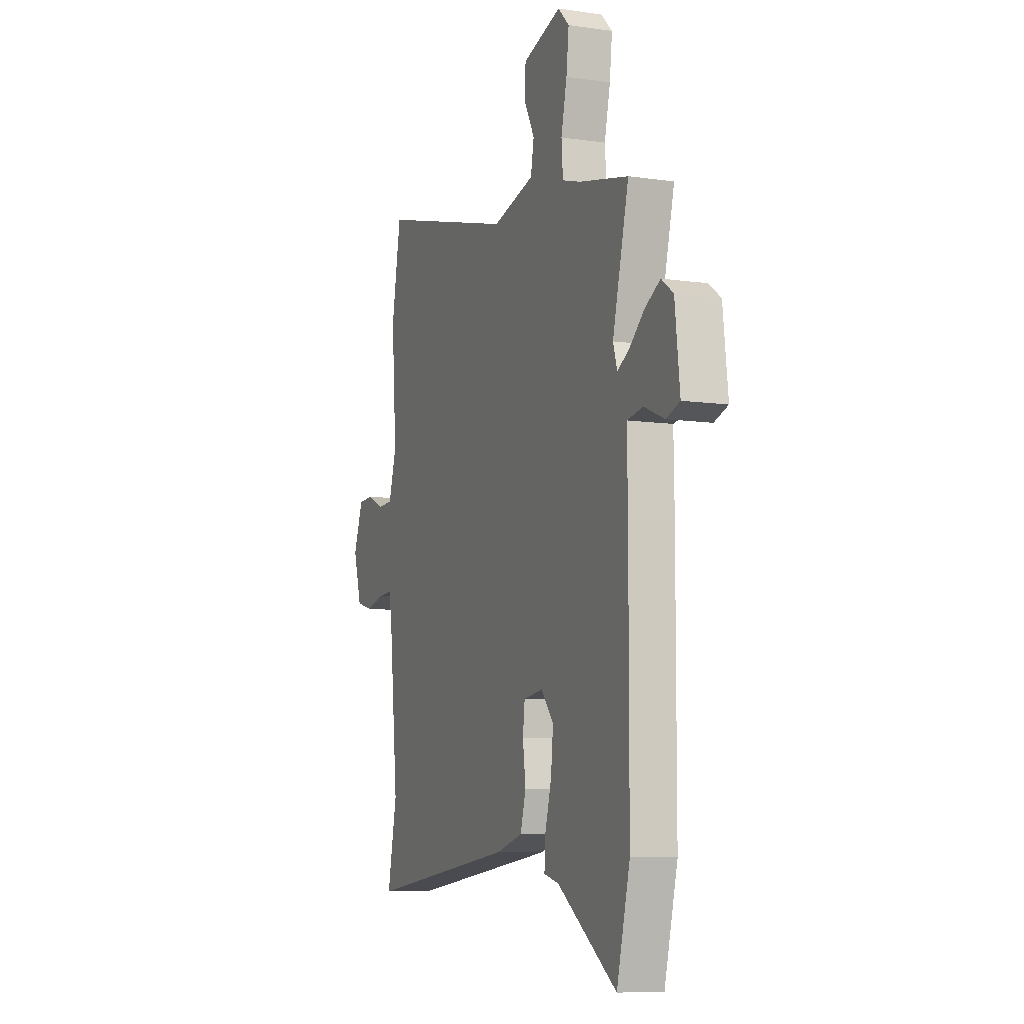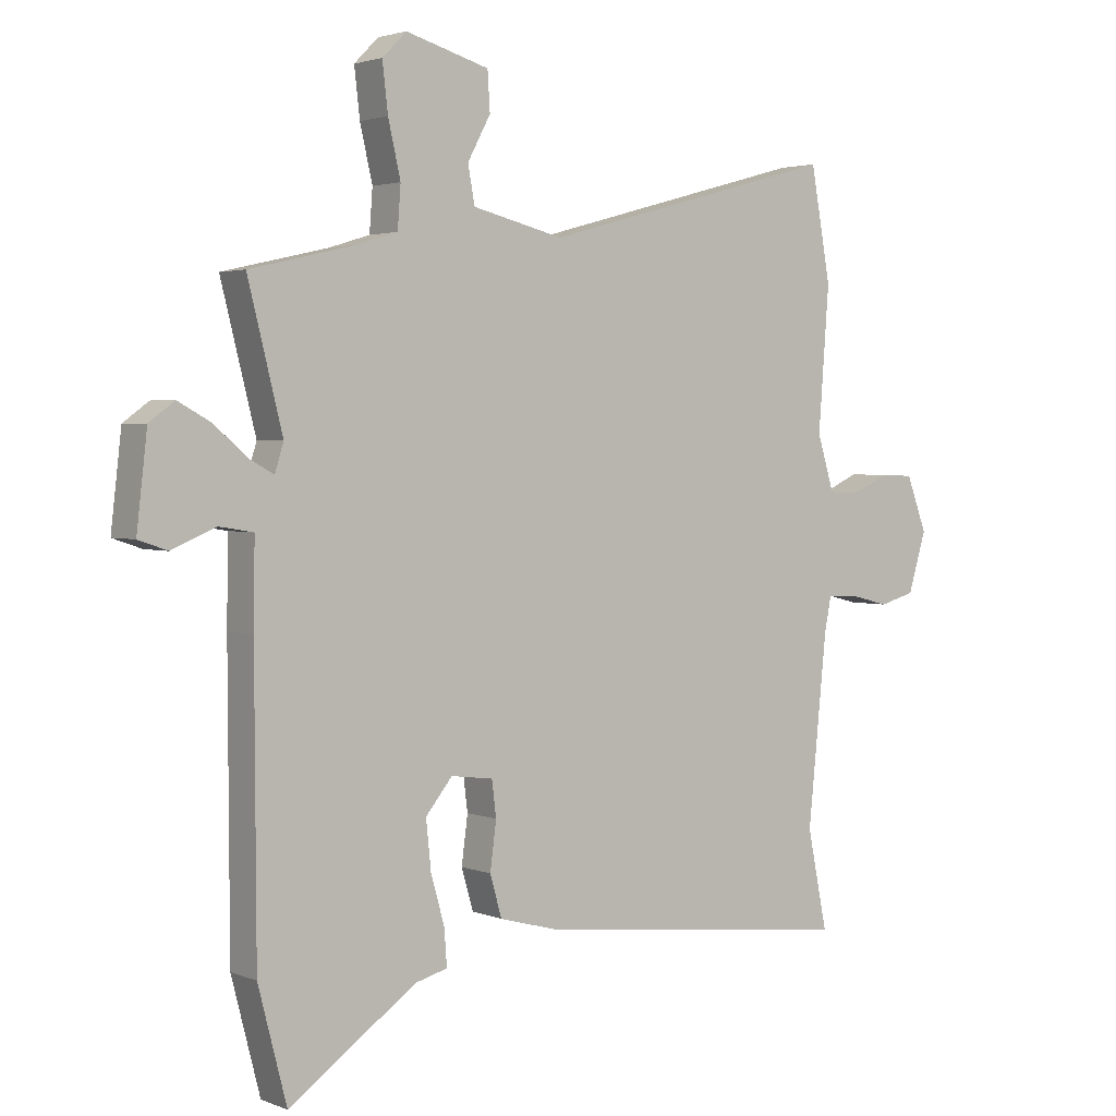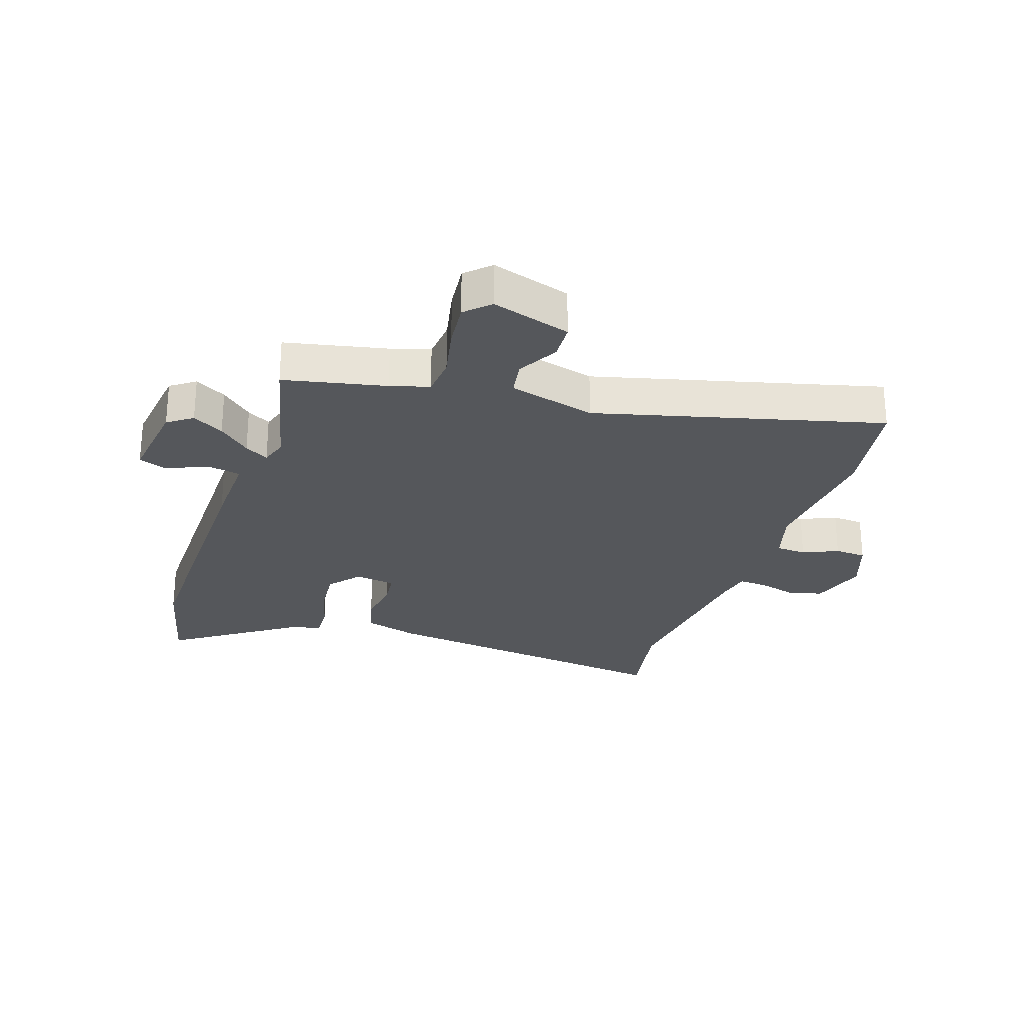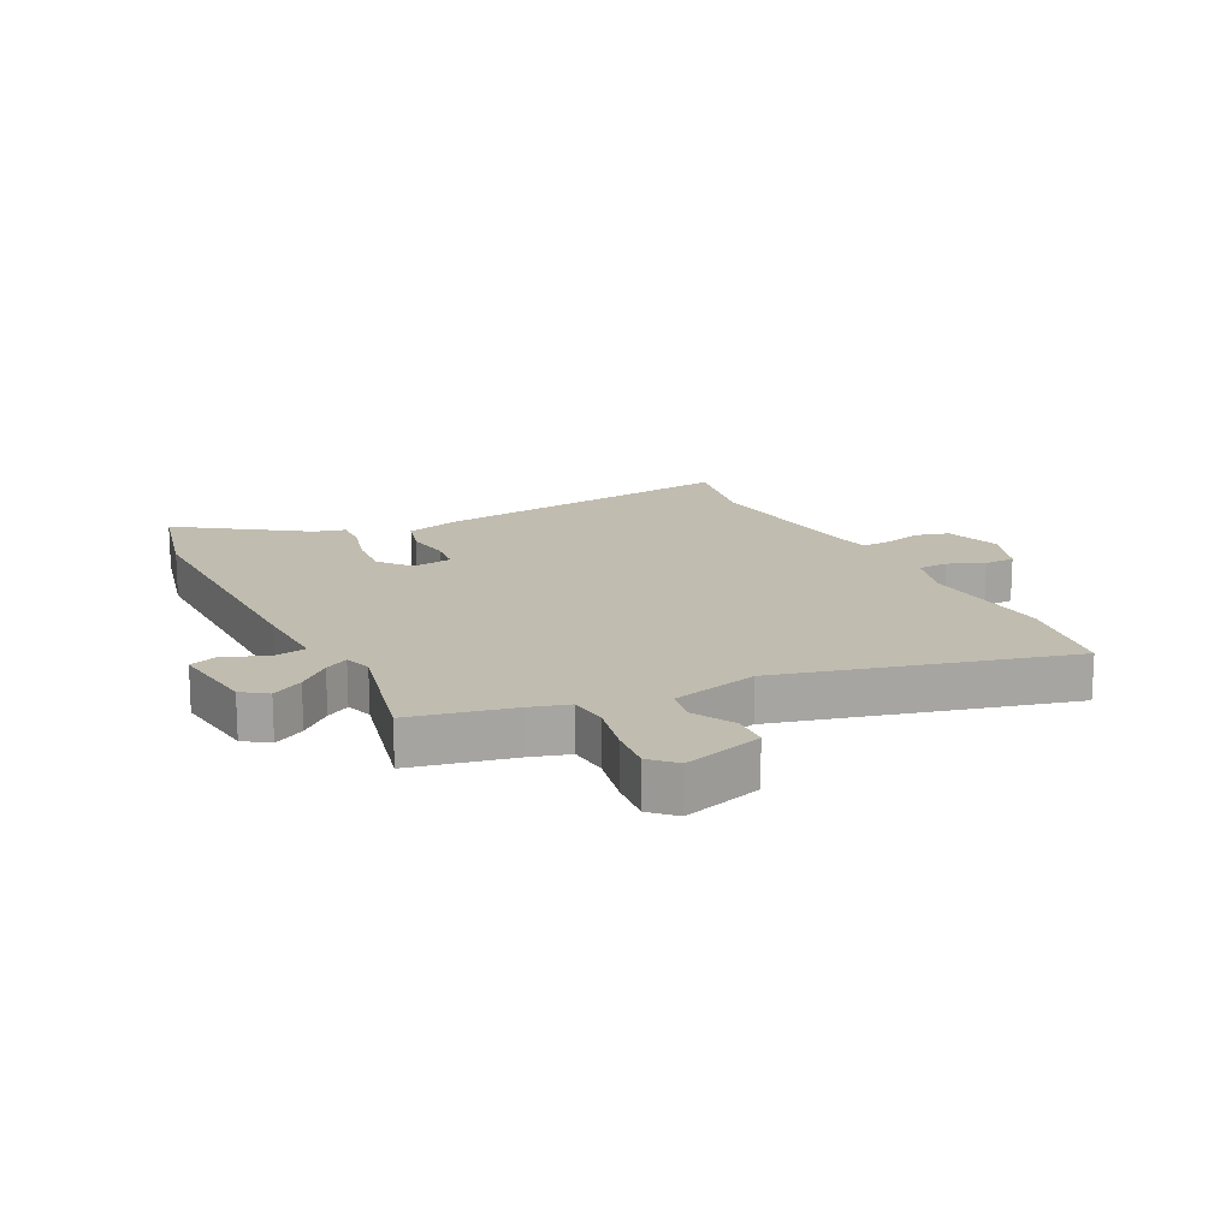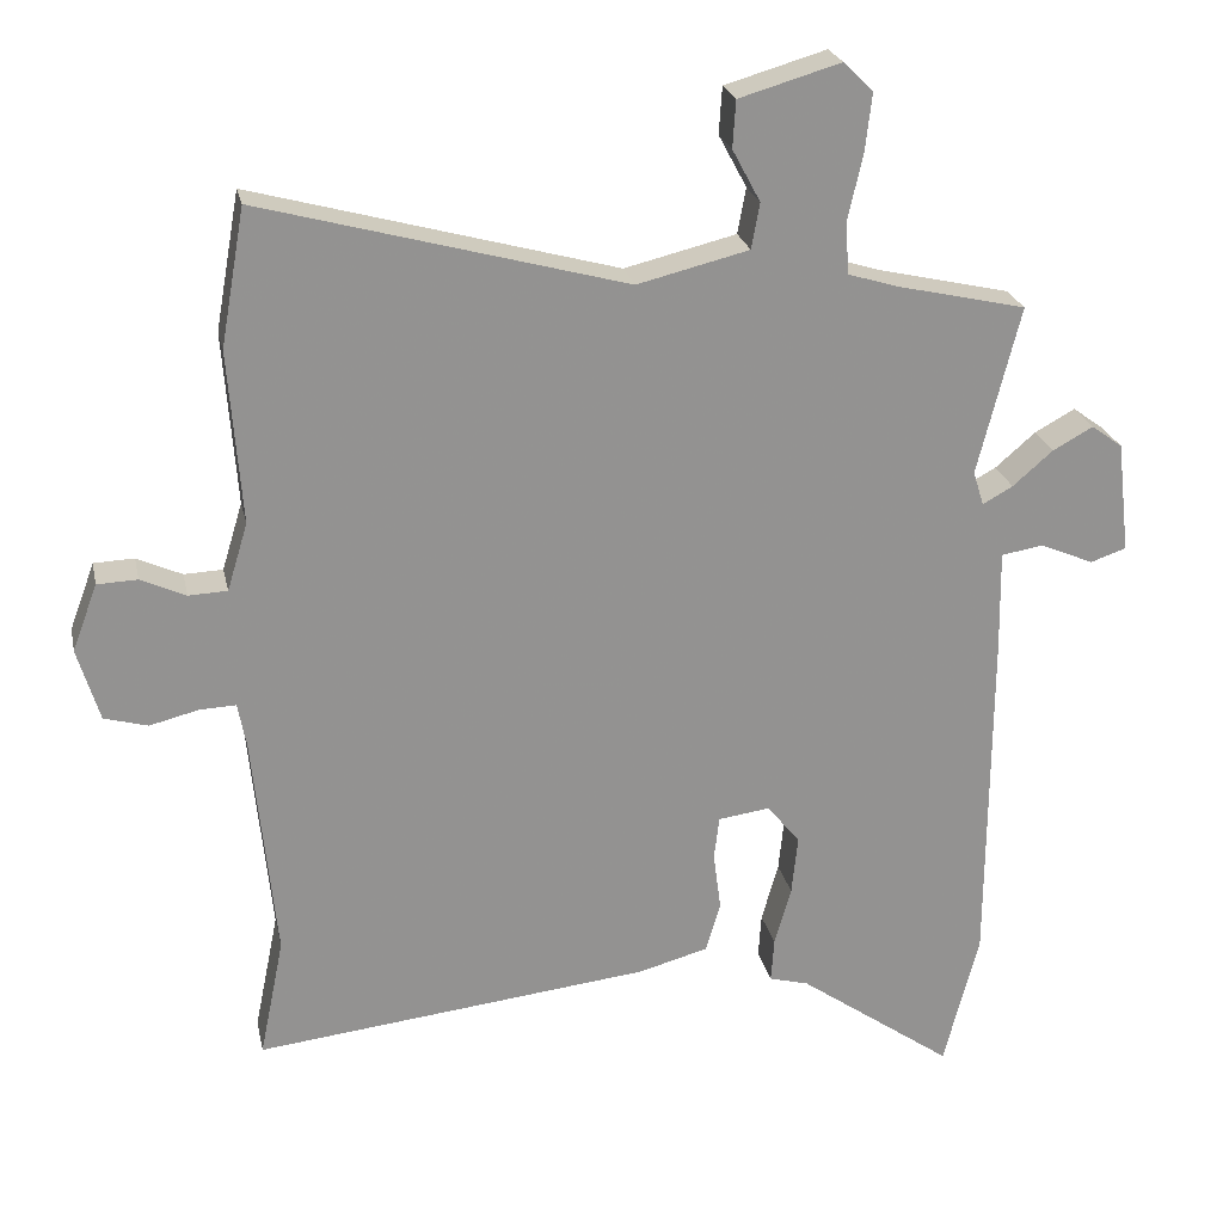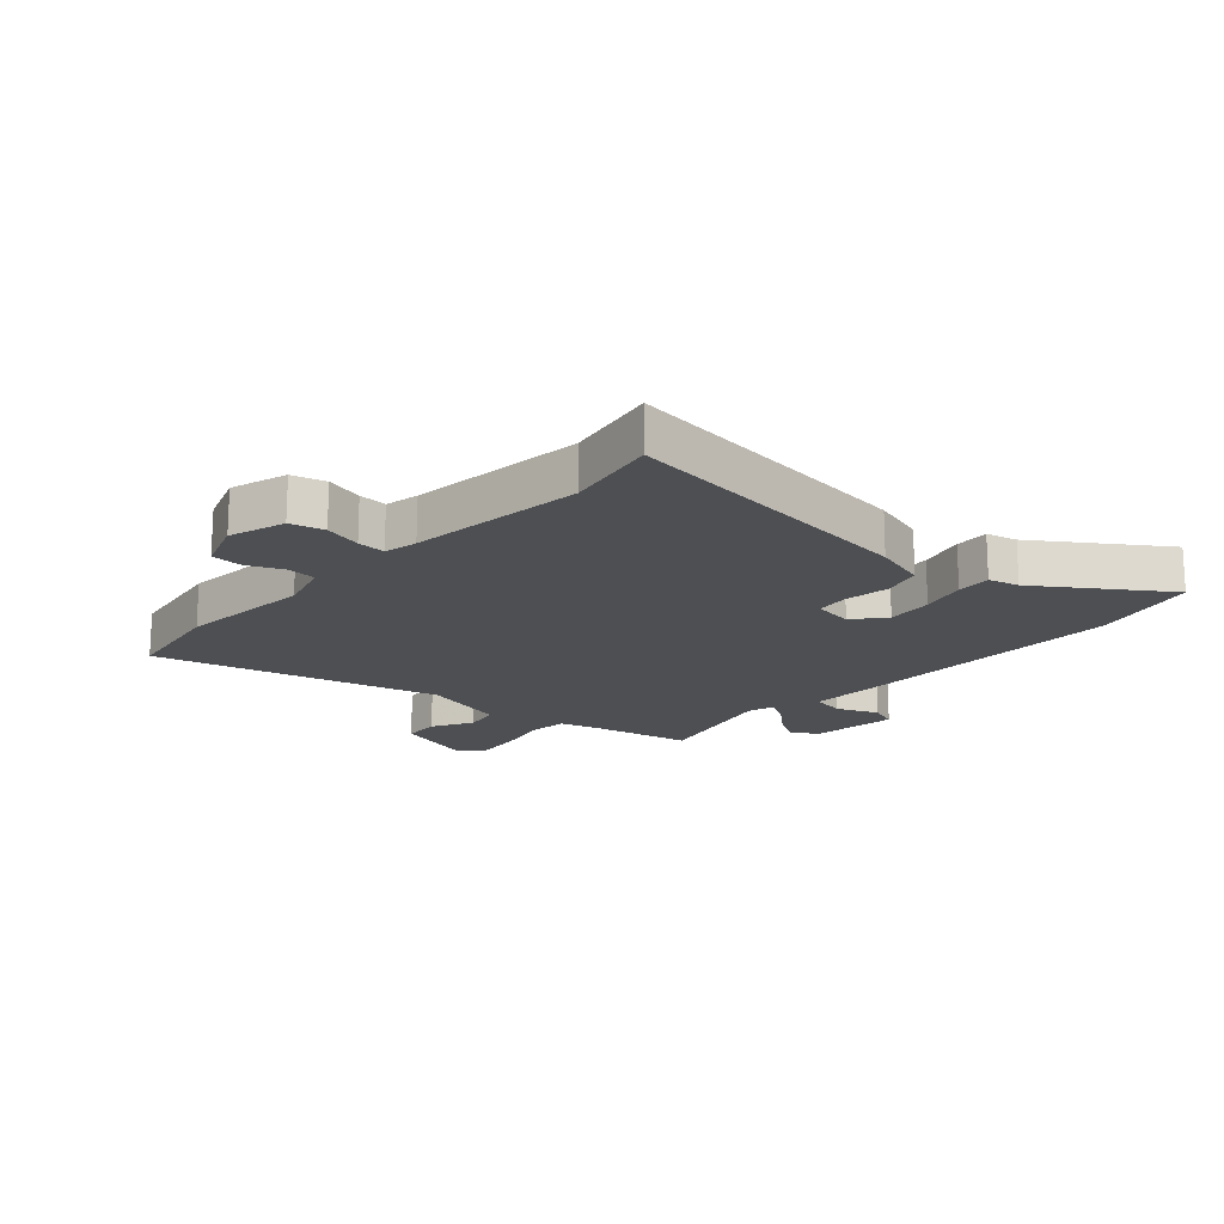
<metadata>
{"format":"obj","ext":"obj","renderer":"f3d","projection":"perspective","resolution":1024,"background":"white","views":[{"elev":-8.8,"azim":-111.3,"up":"+Z"},{"elev":2.7,"azim":-36.8,"up":"+Z"},{"elev":-26.5,"azim":-19.3,"up":"+Y"},{"elev":16.3,"azim":-27.6,"up":"+Y"},{"elev":23.7,"azim":168.1,"up":"+Z"},{"elev":-17.6,"azim":137.2,"up":"+Y"}]}
</metadata>
<code>
v -0.513 0.07 0.441
v -0.342 0.07 0.48
v -0.277 0.07 0.5
v -0.272 0.07 0.567
v -0.292 0.07 0.654
v -0.301 0.07 0.731
v -0.262 0.07 0.77
v -0.128 0.07 0.731
v -0.124 0.07 0.669
v -0.161 0.07 0.6
v -0.15 0.07 0.54
v -0.003 0.07 0.504
v 0.476 0.07 0.635
v 0.508 0.07 0.455
v 0.491 0.07 0.227
v 0.518 0.07 0.138
v 0.569 0.07 0.136
v 0.628 0.07 0.163
v 0.681 0.07 0.161
v 0.714 0.07 0.073
v 0.685 0.07 -0.023
v 0.628 0.07 -0.039
v 0.564 0.07 -0.023
v 0.516 0.07 -0.021
v 0.505 0.07 -0.078
v 0.475 0.07 -0.378
v 0.507 0.07 -0.536
v -0.014 0.07 -0.478
v -0.106 0.07 -0.453
v -0.125 0.07 -0.387
v -0.115 0.07 -0.311
v -0.122 0.07 -0.254
v -0.19 0.07 -0.245
v -0.233 0.07 -0.298
v -0.225 0.07 -0.376
v -0.203 0.07 -0.454
v -0.199 0.07 -0.512
v -0.251 0.07 -0.526
v -0.456 0.07 -0.671
v -0.502 0.07 -0.492
v -0.504 0.07 -0.035
v -0.502 0.07 0.099
v -0.557 0.07 0.108
v -0.628 0.07 0.078
v -0.675 0.07 0.094
v -0.658 0.07 0.241
v -0.617 0.07 0.271
v -0.564 0.07 0.242
v -0.511 0.07 0.196
v -0.471 0.07 0.174
v -0.457 0.07 0.219
v -0.513 0 0.441
v -0.342 0 0.48
v -0.277 0 0.5
v -0.272 0 0.567
v -0.292 0 0.654
v -0.301 0 0.731
v -0.262 0 0.77
v -0.128 0 0.731
v -0.124 0 0.669
v -0.161 0 0.6
v -0.15 0 0.54
v -0.003 0 0.504
v 0.476 0 0.635
v 0.508 0 0.455
v 0.491 0 0.227
v 0.518 0 0.138
v 0.569 0 0.136
v 0.628 0 0.163
v 0.681 0 0.161
v 0.714 0 0.073
v 0.685 0 -0.023
v 0.628 0 -0.039
v 0.564 0 -0.023
v 0.516 0 -0.021
v 0.505 0 -0.078
v 0.475 0 -0.378
v 0.507 0 -0.536
v -0.014 0 -0.478
v -0.106 0 -0.453
v -0.125 0 -0.387
v -0.115 0 -0.311
v -0.122 0 -0.254
v -0.19 0 -0.245
v -0.233 0 -0.298
v -0.225 0 -0.376
v -0.203 0 -0.454
v -0.199 0 -0.512
v -0.251 0 -0.526
v -0.456 0 -0.671
v -0.502 0 -0.492
v -0.504 0 -0.035
v -0.502 0 0.099
v -0.557 0 0.108
v -0.628 0 0.078
v -0.675 0 0.094
v -0.658 0 0.241
v -0.617 0 0.271
v -0.564 0 0.242
v -0.511 0 0.196
v -0.471 0 0.174
v -0.457 0 0.219
f 47 48 49
f 46 47 49
f 45 46 49
f 44 45 49
f 43 44 49
f 42 43 49 50
f 41 42 50
f 40 41 50
f 39 40 50
f 38 39 50
f 38 50 51
f 37 38 51
f 36 37 51
f 35 36 51
f 29 30 31
f 28 29 31
f 27 28 31
f 26 27 31
f 25 26 31 32
f 24 25 32 33
f 21 22 23
f 20 21 23
f 19 20 23
f 18 19 23
f 17 18 23
f 16 17 23 24
f 15 16 24 33
f 14 15 33
f 13 14 33
f 12 13 33
f 8 9 10
f 7 8 10
f 6 7 10
f 5 6 10
f 4 5 10
f 3 4 10 11
f 51 1 2
f 35 51 2
f 34 35 2
f 12 33 34
f 11 12 34
f 3 11 34
f 2 3 34
f 100 99 98
f 100 98 97
f 100 97 96
f 100 96 95
f 100 95 94
f 101 100 94 93
f 101 93 92
f 101 92 91
f 101 91 90
f 101 90 89
f 102 101 89
f 102 89 88
f 102 88 87
f 102 87 86
f 82 81 80
f 82 80 79
f 82 79 78
f 82 78 77
f 83 82 77 76
f 84 83 76 75
f 74 73 72
f 74 72 71
f 74 71 70
f 74 70 69
f 74 69 68
f 75 74 68 67
f 84 75 67 66
f 84 66 65
f 84 65 64
f 84 64 63
f 61 60 59
f 61 59 58
f 61 58 57
f 61 57 56
f 61 56 55
f 62 61 55 54
f 53 52 102
f 53 102 86
f 53 86 85
f 85 84 63
f 85 63 62
f 85 62 54
f 85 54 53
f 1 52 53 2
f 2 53 54 3
f 3 54 55 4
f 4 55 56 5
f 5 56 57 6
f 6 57 58 7
f 7 58 59 8
f 8 59 60 9
f 9 60 61 10
f 10 61 62 11
f 11 62 63 12
f 12 63 64 13
f 13 64 65 14
f 14 65 66 15
f 15 66 67 16
f 16 67 68 17
f 17 68 69 18
f 18 69 70 19
f 19 70 71 20
f 20 71 72 21
f 21 72 73 22
f 22 73 74 23
f 23 74 75 24
f 24 75 76 25
f 25 76 77 26
f 26 77 78 27
f 27 78 79 28
f 28 79 80 29
f 29 80 81 30
f 30 81 82 31
f 31 82 83 32
f 32 83 84 33
f 33 84 85 34
f 34 85 86 35
f 35 86 87 36
f 36 87 88 37
f 37 88 89 38
f 38 89 90 39
f 39 90 91 40
f 40 91 92 41
f 41 92 93 42
f 42 93 94 43
f 43 94 95 44
f 44 95 96 45
f 45 96 97 46
f 46 97 98 47
f 47 98 99 48
f 48 99 100 49
f 49 100 101 50
f 50 101 102 51
f 51 102 52 1

</code>
